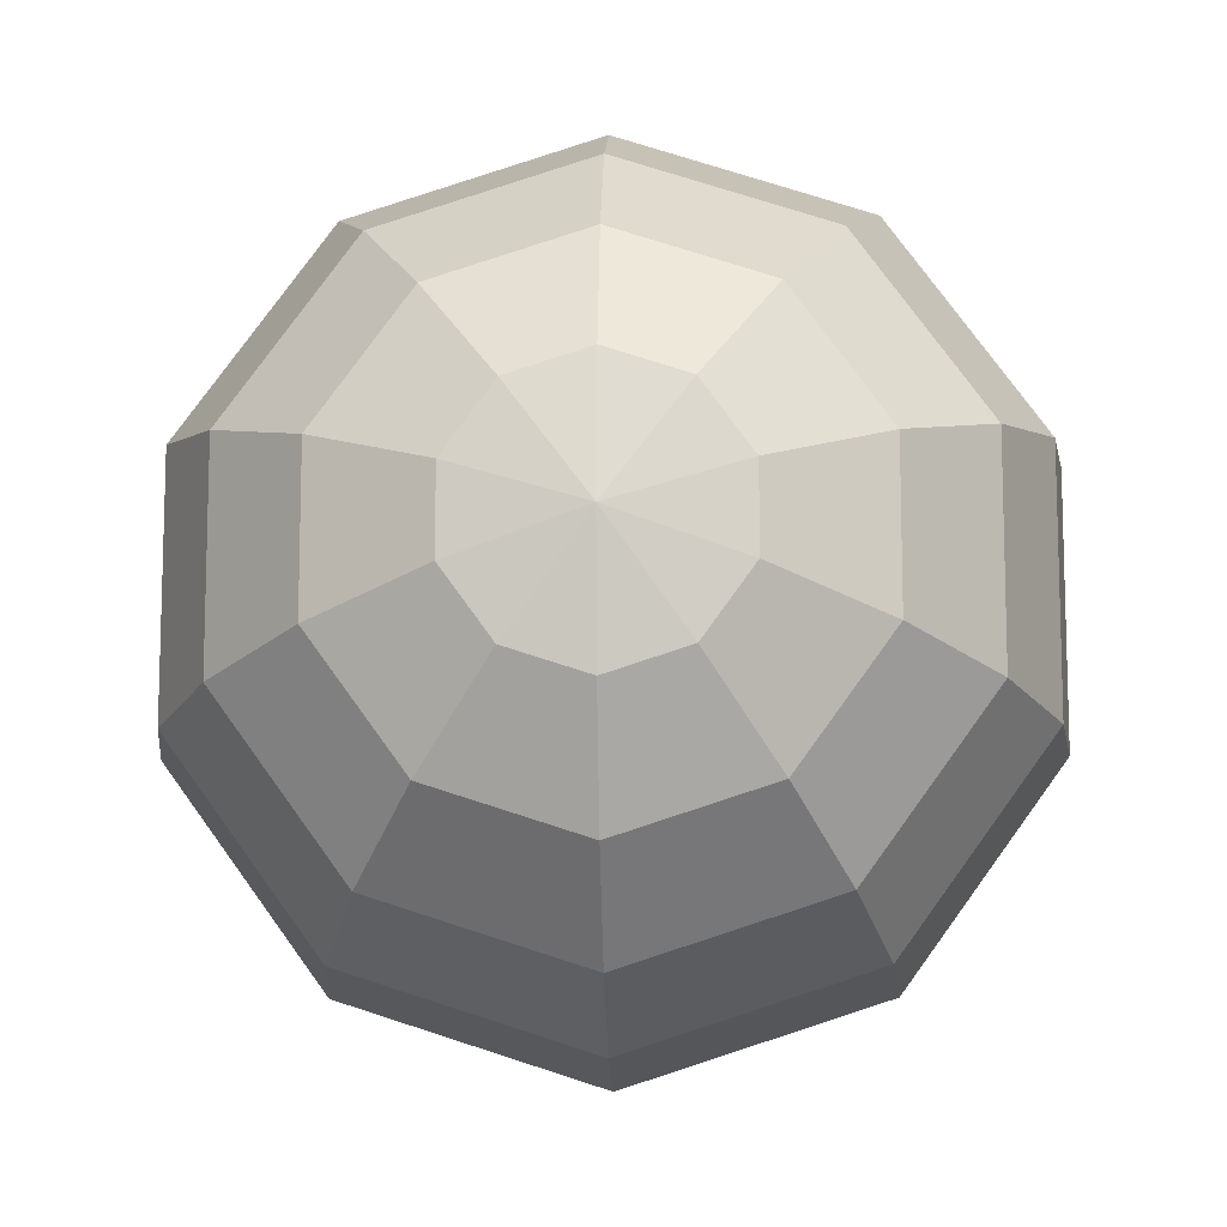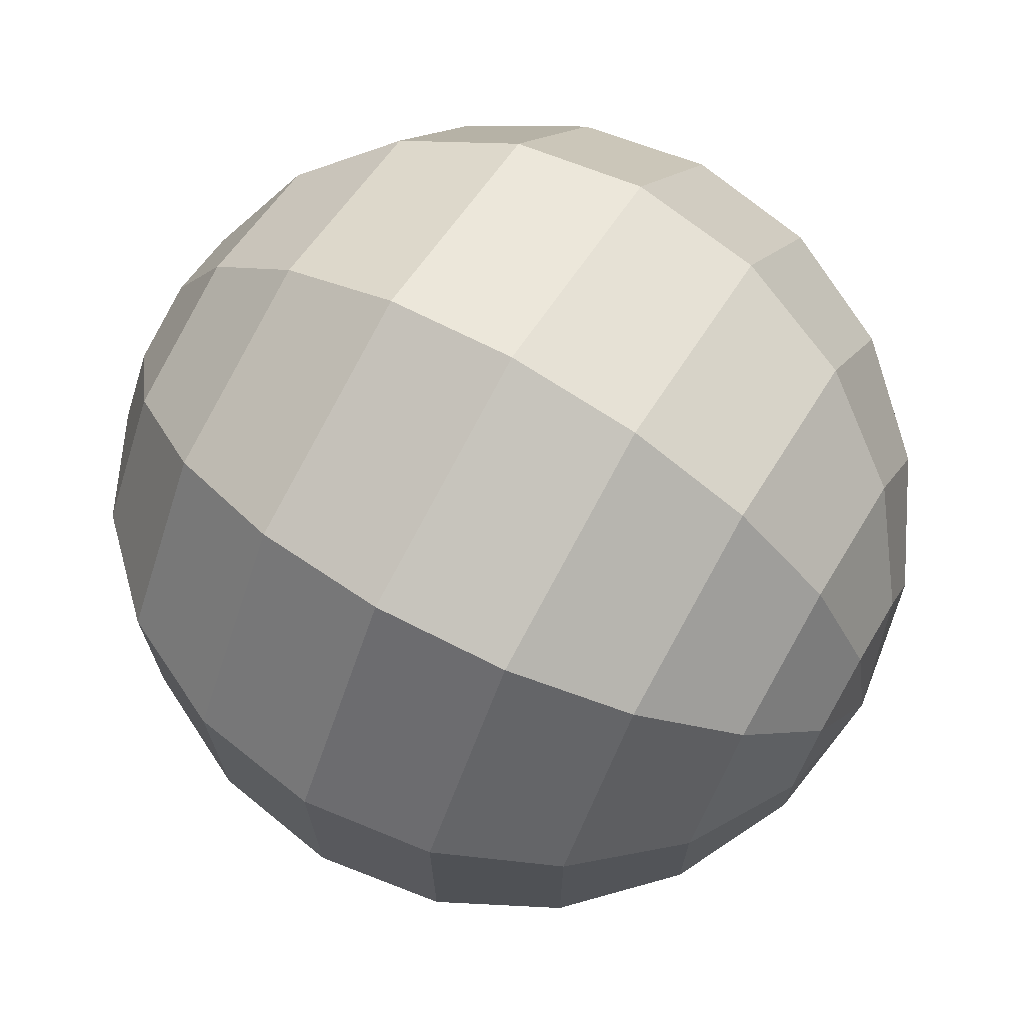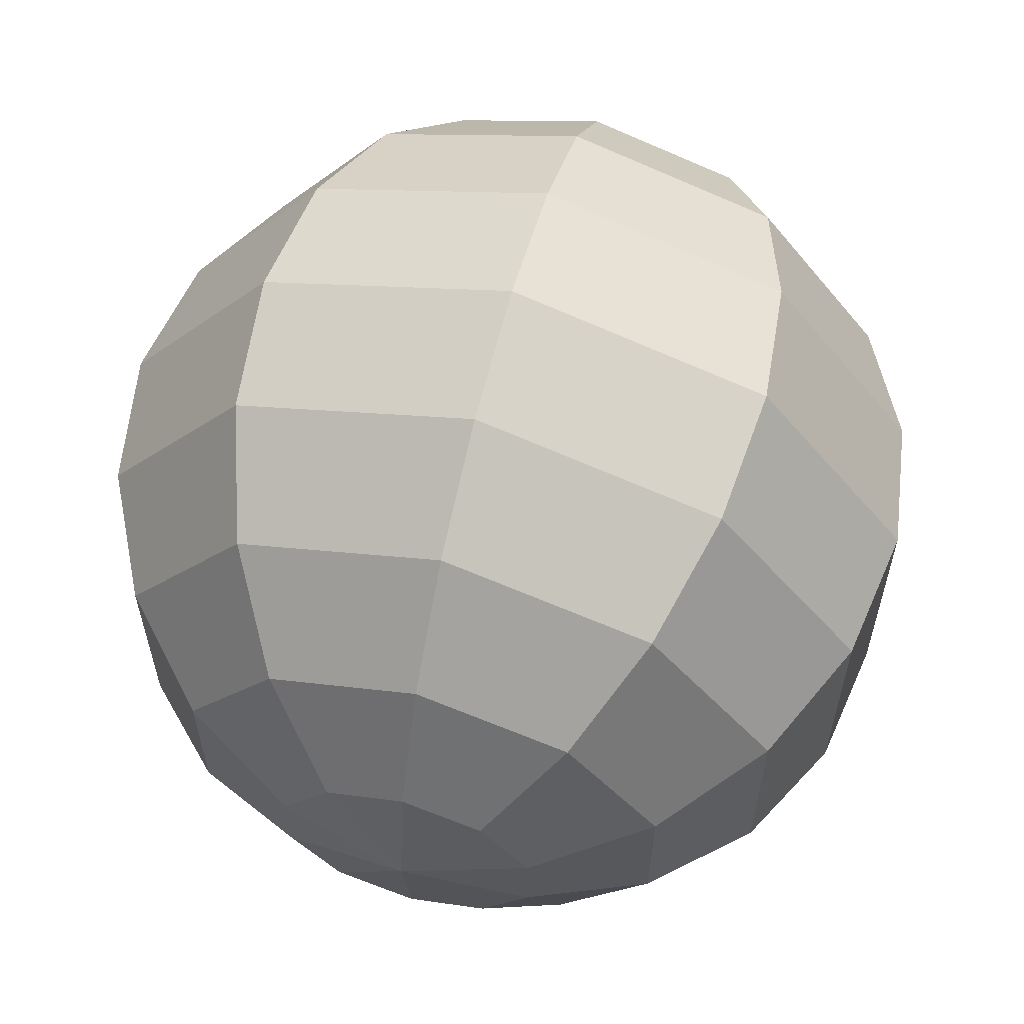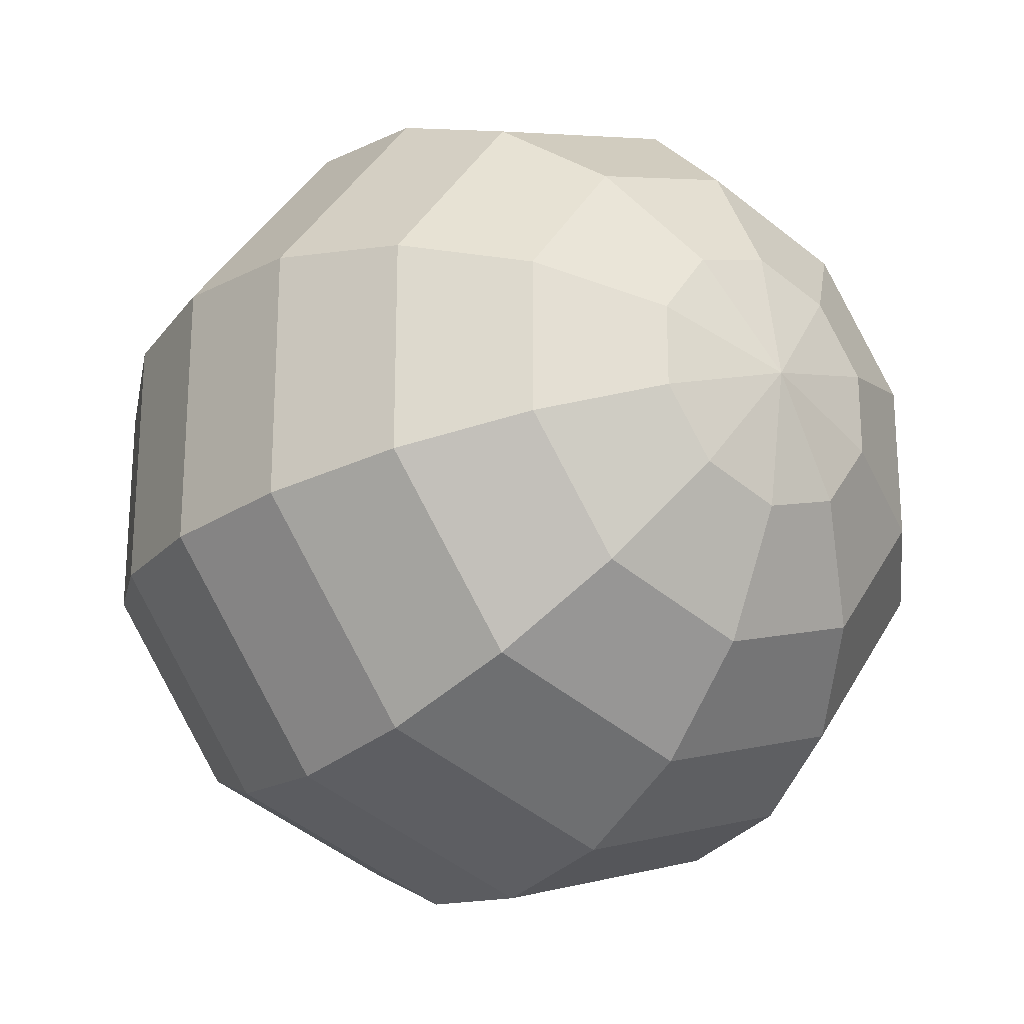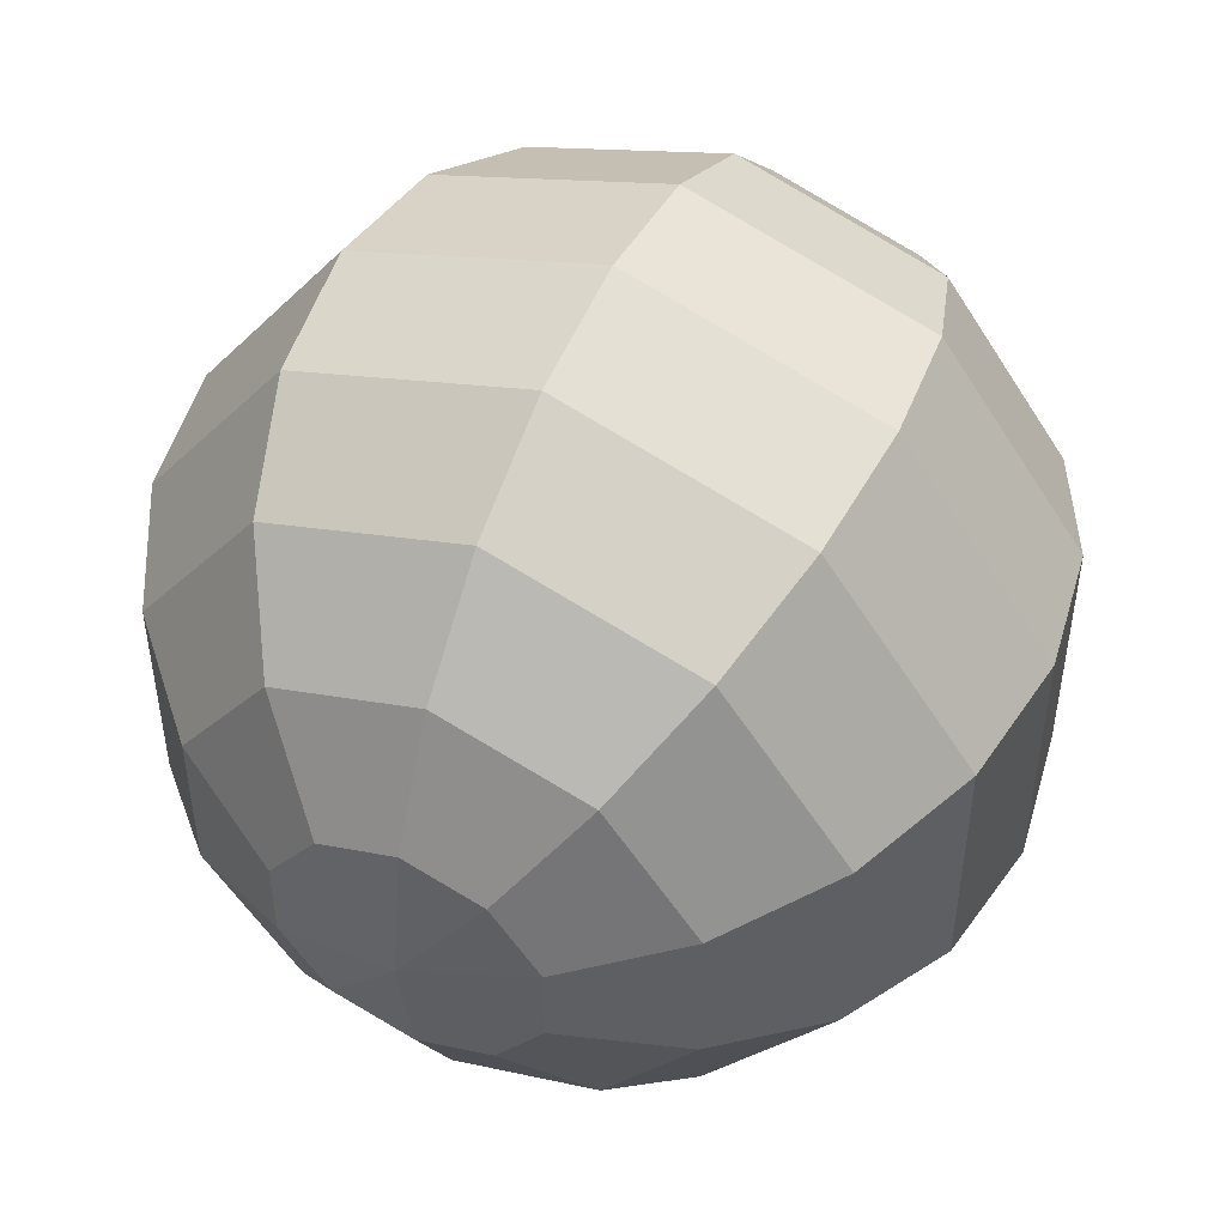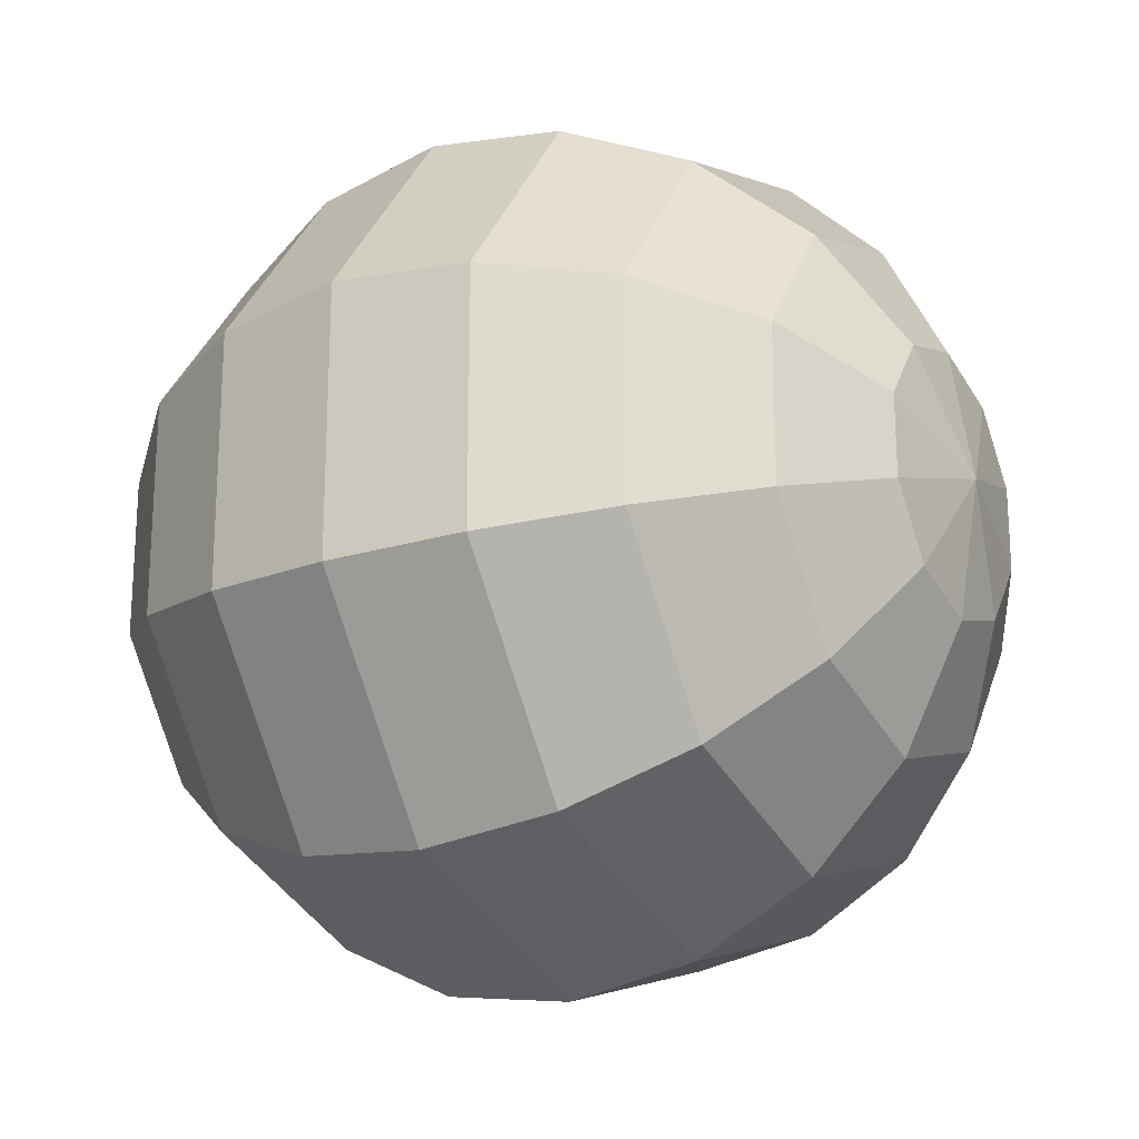
<metadata>
{"format":"obj","ext":"obj","renderer":"f3d","projection":"perspective","resolution":1024,"background":"white","views":[{"elev":-11.6,"azim":-178.2,"up":"+Z"},{"elev":70.4,"azim":-59.7,"up":"+Z"},{"elev":61.0,"azim":-164.9,"up":"+Z"},{"elev":-23.2,"azim":-37.3,"up":"+Z"},{"elev":49.4,"azim":-155.2,"up":"+Z"},{"elev":-21.8,"azim":-59.1,"up":"+Z"}]}
</metadata>
<code>
o Sphere_Sphere.001
v 0 -0.1545 -0.4755
v 0 -0.4045 -0.2939
v 0.09082 0.4755 -0.125
v 0.1727 0.4045 -0.2378
v 0.2378 0.2939 -0.3273
v 0.2795 0.1545 -0.3847
v 0.2939 -0 -0.4045
v 0.2795 -0.1545 -0.3847
v 0.2378 -0.2939 -0.3273
v 0.1727 -0.4045 -0.2378
v 0.09082 -0.4755 -0.125
v 0.1469 0.4755 -0.04775
v 0.2795 0.4045 -0.09082
v 0.3847 0.2939 -0.125
v 0.4523 0.1545 -0.1469
v 0.4755 -0 -0.1545
v 0.4523 -0.1545 -0.1469
v 0.3847 -0.2939 -0.125
v 0.2795 -0.4045 -0.09082
v 0.1469 -0.4755 -0.04775
v 0.1469 0.4755 0.04775
v 0.2795 0.4045 0.09082
v 0.3847 0.2939 0.125
v 0.4523 0.1545 0.1469
v 0.4755 -0 0.1545
v 0.4523 -0.1545 0.1469
v 0.3847 -0.2939 0.125
v 0.2795 -0.4045 0.09082
v 0.1469 -0.4755 0.04775
v 0.09082 0.4755 0.125
v 0.1727 0.4045 0.2378
v 0.2378 0.2939 0.3273
v 0.2795 0.1545 0.3847
v 0.2939 -0 0.4045
v 0.2795 -0.1545 0.3847
v 0.2378 -0.2939 0.3273
v 0.1727 -0.4045 0.2378
v 0.09082 -0.4755 0.125
v 0 0.4755 0.1545
v 0 0.4045 0.2939
v -0 0.2939 0.4045
v 0 0.1545 0.4755
v 0 -0 0.5
v -0 -0.1545 0.4755
v -0 -0.2939 0.4045
v 0 -0.4045 0.2939
v 0 -0.4755 0.1545
v -0 0.5 0
v -0.09082 0.4755 0.125
v -0.1727 0.4045 0.2378
v -0.2378 0.2939 0.3273
v -0.2795 0.1545 0.3847
v -0.2939 -0 0.4045
v -0.2795 -0.1545 0.3847
v -0.2378 -0.2939 0.3273
v -0.1727 -0.4045 0.2378
v -0.09082 -0.4755 0.125
v -0.1469 0.4755 0.04775
v -0.2795 0.4045 0.09082
v -0.3847 0.2939 0.125
v -0.4523 0.1545 0.1469
v -0.4755 -0 0.1545
v -0.4523 -0.1545 0.1469
v -0.3847 -0.2939 0.125
v -0.2795 -0.4045 0.09082
v -0.1469 -0.4755 0.04775
v -0.1469 0.4755 -0.04775
v -0.2795 0.4045 -0.09082
v -0.3847 0.2939 -0.125
v -0.4523 0.1545 -0.1469
v -0.4755 -0 -0.1545
v -0.4523 -0.1545 -0.1469
v -0.3847 -0.2939 -0.125
v -0.2795 -0.4045 -0.09082
v -0.1469 -0.4755 -0.04775
v -0.09082 0.4755 -0.125
v -0.1727 0.4045 -0.2378
v -0.2378 0.2939 -0.3273
v -0.2795 0.1545 -0.3847
v -0.2939 -0 -0.4045
v -0.2795 -0.1545 -0.3847
v -0.2378 -0.2939 -0.3273
v -0.1727 -0.4045 -0.2378
v -0.09082 -0.4755 -0.125
v -0 0.4755 -0.1545
v -0 0.4045 -0.2939
v -0 0.2939 -0.4045
v -0 0.1545 -0.4755
v -0 -0 -0.5
v -0 -0.2939 -0.4045
v -0 -0.4755 -0.1545
v 0 -0.5 0
f 90 1 8 9
f 88 87 5 6
f 85 48 3
f 2 90 9 10
f 89 88 6 7
f 86 85 3 4
f 91 2 10 11
f 1 89 7 8
f 87 86 4 5
f 92 91 11
f 6 5 14 15
f 3 48 12
f 10 9 18 19
f 7 6 15 16
f 4 3 12 13
f 11 10 19 20
f 8 7 16 17
f 5 4 13 14
f 92 11 20
f 9 8 17 18
f 92 20 29
f 18 17 26 27
f 15 14 23 24
f 12 48 21
f 19 18 27 28
f 16 15 24 25
f 13 12 21 22
f 20 19 28 29
f 17 16 25 26
f 14 13 22 23
f 26 25 34 35
f 23 22 31 32
f 92 29 38
f 27 26 35 36
f 24 23 32 33
f 21 48 30
f 28 27 36 37
f 25 24 33 34
f 22 21 30 31
f 29 28 37 38
f 31 30 39 40
f 38 37 46 47
f 35 34 43 44
f 32 31 40 41
f 92 38 47
f 36 35 44 45
f 33 32 41 42
f 30 48 39
f 37 36 45 46
f 34 33 42 43
f 43 42 52 53
f 40 39 49 50
f 47 46 56 57
f 44 43 53 54
f 41 40 50 51
f 92 47 57
f 45 44 54 55
f 42 41 51 52
f 39 48 49
f 46 45 55 56
f 49 48 58
f 56 55 64 65
f 53 52 61 62
f 50 49 58 59
f 57 56 65 66
f 54 53 62 63
f 51 50 59 60
f 92 57 66
f 55 54 63 64
f 52 51 60 61
f 64 63 72 73
f 61 60 69 70
f 58 48 67
f 65 64 73 74
f 62 61 70 71
f 59 58 67 68
f 66 65 74 75
f 63 62 71 72
f 60 59 68 69
f 92 66 75
f 69 68 77 78
f 92 75 84
f 73 72 81 82
f 70 69 78 79
f 67 48 76
f 74 73 82 83
f 71 70 79 80
f 68 67 76 77
f 75 74 83 84
f 72 71 80 81
f 81 80 89 1
f 78 77 86 87
f 92 84 91
f 82 81 1 90
f 79 78 87 88
f 76 48 85
f 83 82 90 2
f 80 79 88 89
f 77 76 85 86
f 84 83 2 91

</code>
